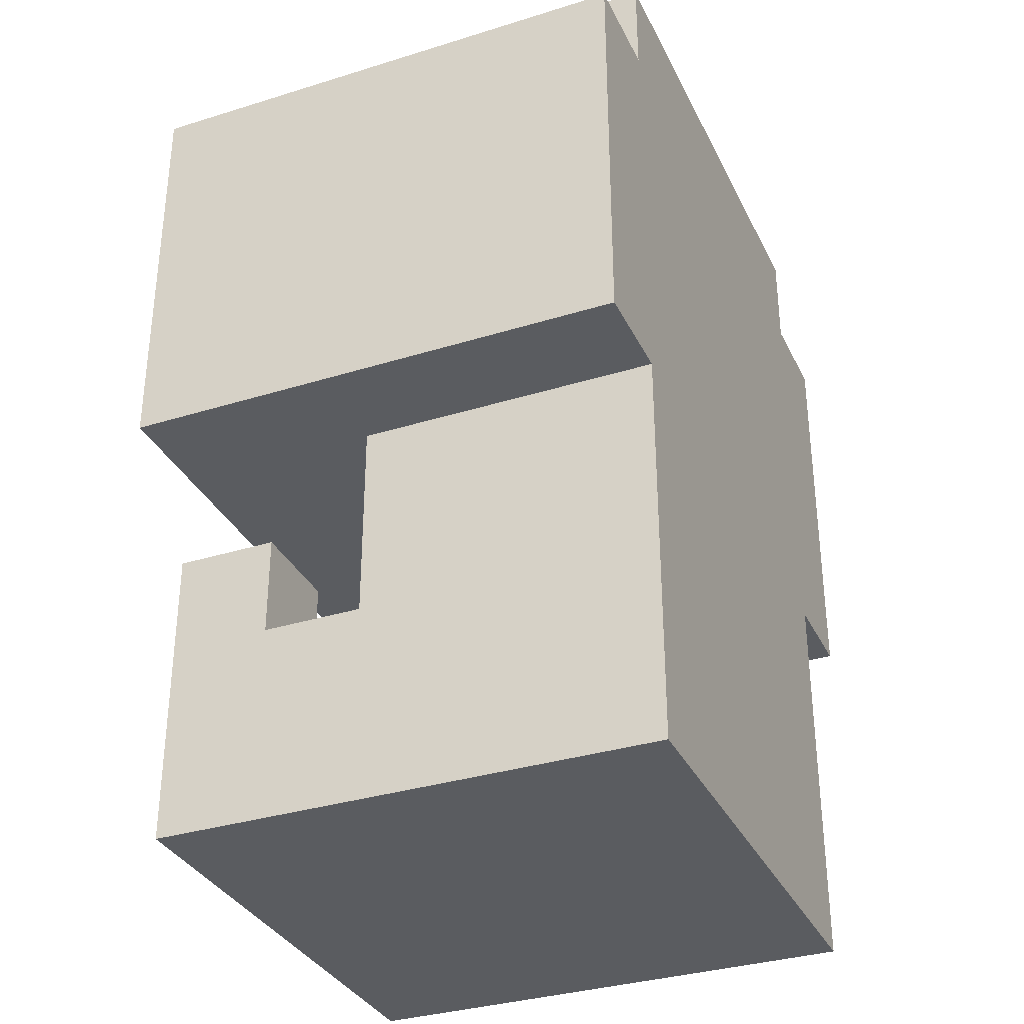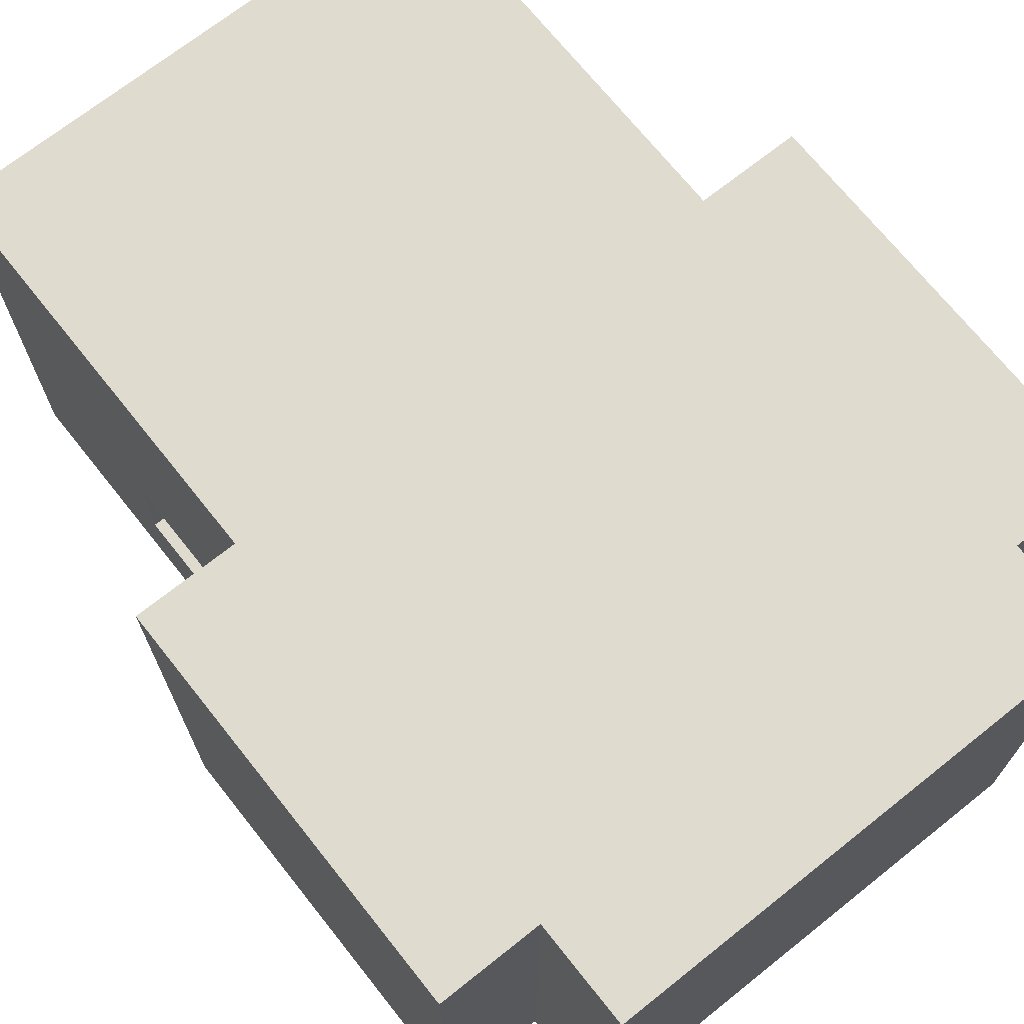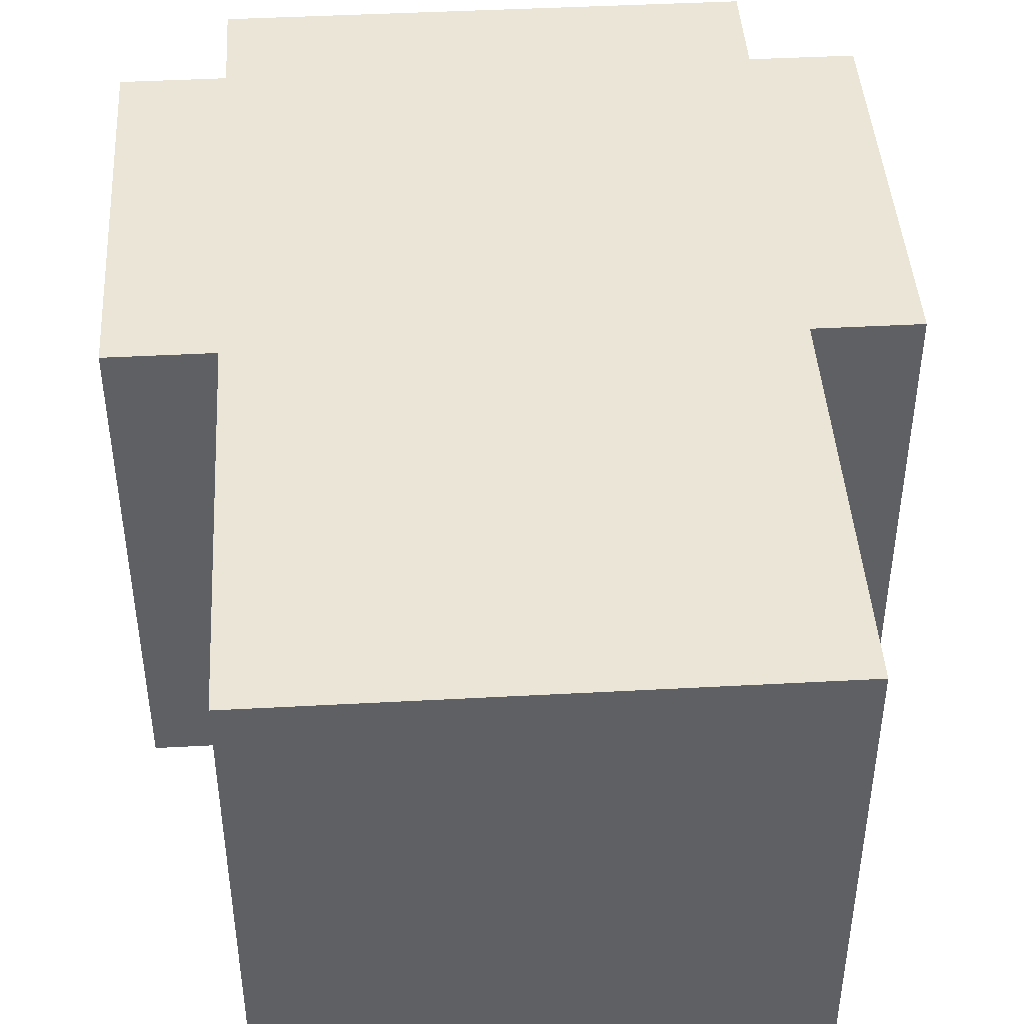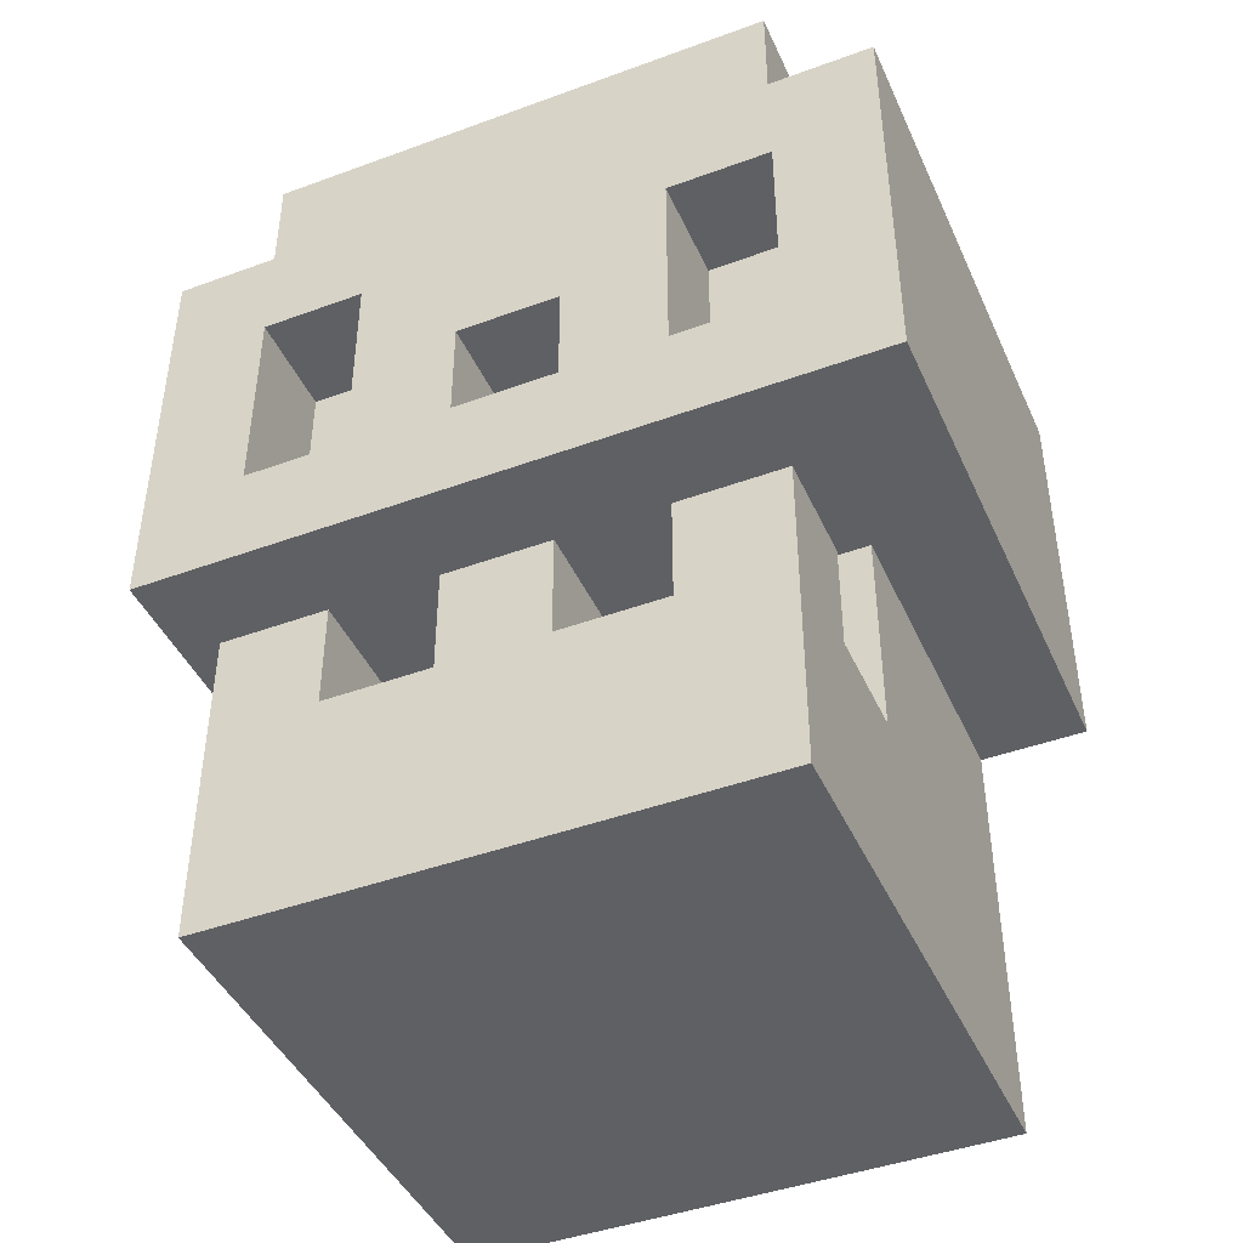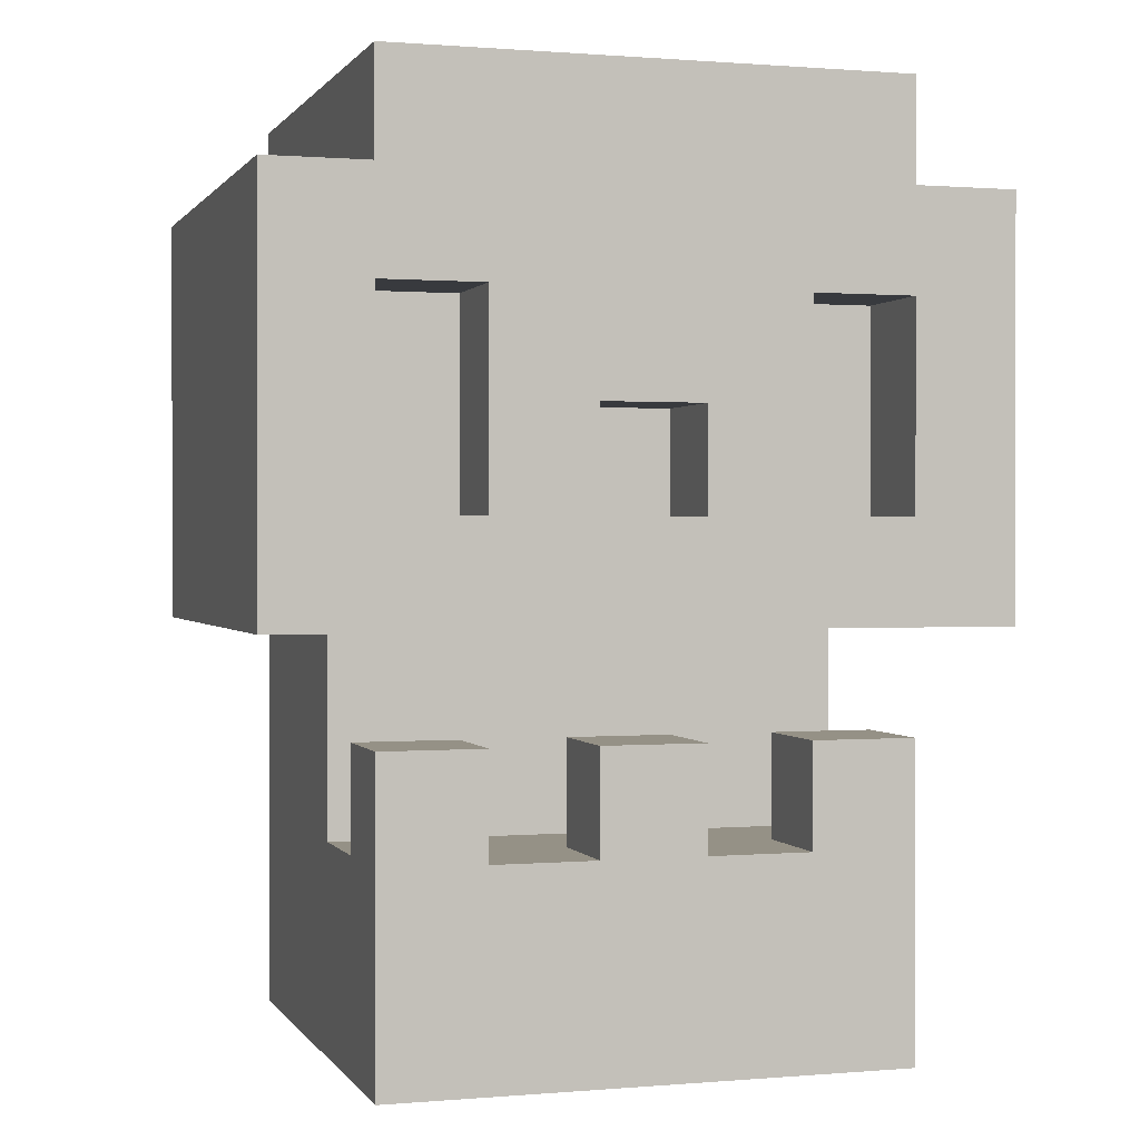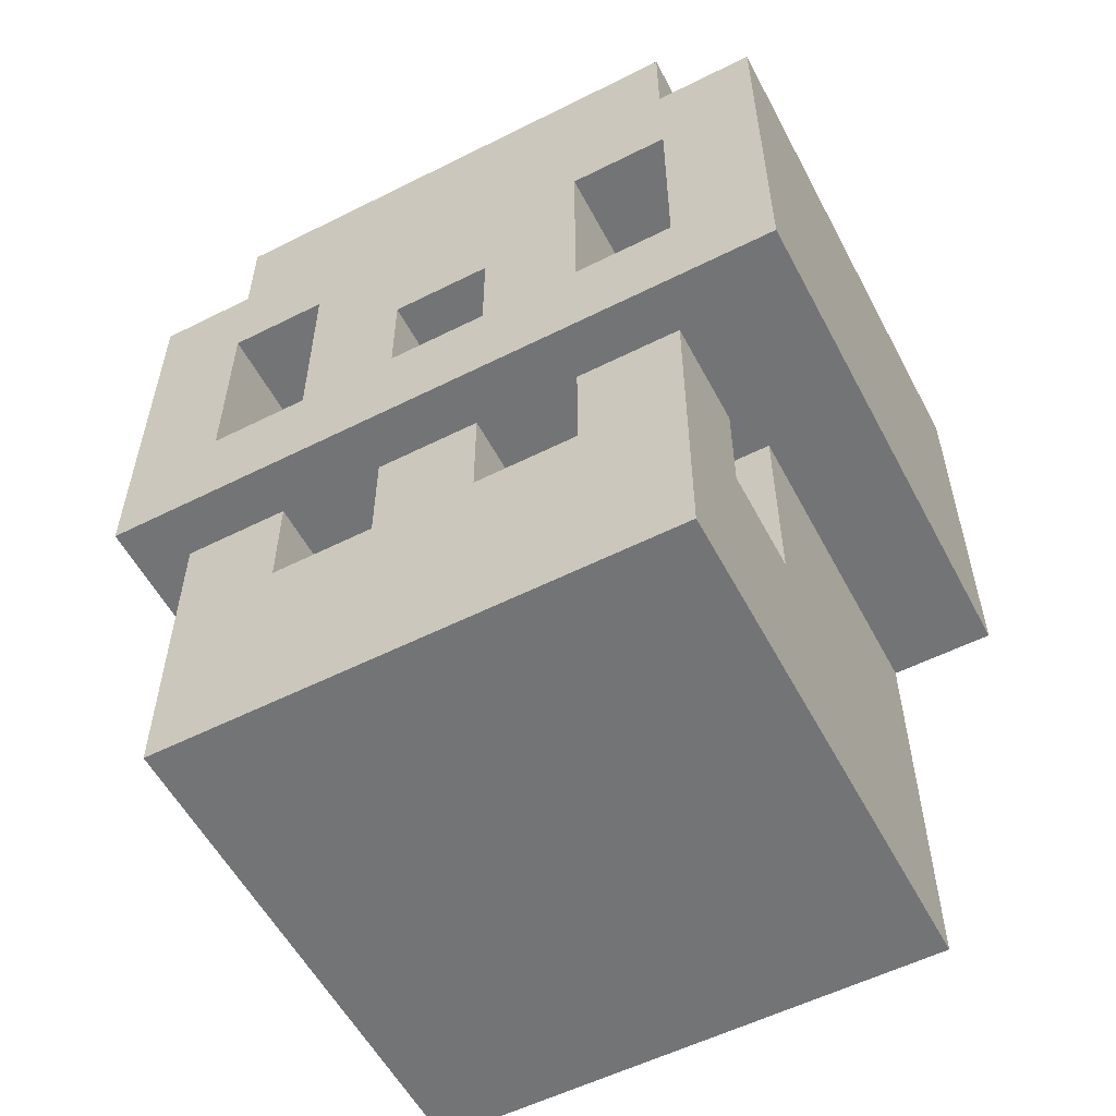
<metadata>
{"format":"obj","ext":"obj","renderer":"f3d","projection":"perspective","resolution":1024,"background":"white","views":[{"elev":-33.7,"azim":-67.0,"up":"+Y"},{"elev":70.4,"azim":141.5,"up":"+Z"},{"elev":44.2,"azim":-3.6,"up":"+Z"},{"elev":-43.8,"azim":-156.7,"up":"+Y"},{"elev":0.7,"azim":162.8,"up":"+Y"},{"elev":-56.2,"azim":-152.3,"up":"+Y"}]}
</metadata>
<code>
v -3.5 4 2.5
v -3.5 4 -2.5
v -3.5 8 2.5
v -3.5 8 -2.5
v -2.5 0 2.5
v -2.5 0 -2.5
v -2.5 2 -0.5
v -2.5 2 -1.5
v -2.5 3 -1.5
v -2.5 3 -2.5
v -2.5 4 2.5
v -2.5 4 -0.5
v -2.5 8 2.5
v -2.5 8 -2.5
v -2.5 9 2.5
v -2.5 9 -2.5
v -1.5 5 -1.5
v -1.5 5 -2.5
v -1.5 7 -1.5
v -1.5 7 -2.5
v -0.5 2 -1.5
v -0.5 2 -2.5
v -0.5 3 -1.5
v -0.5 3 -2.5
v 0.5 5 -1.5
v 0.5 5 -2.5
v 0.5 6 -1.5
v 0.5 6 -2.5
v 1.5 2 -1.5
v 1.5 2 -2.5
v 1.5 3 -1.5
v 1.5 3 -2.5
v 2.5 5 -1.5
v 2.5 5 -2.5
v 2.5 7 -1.5
v 2.5 7 -2.5
v -2.5 5 -1.5
v -2.5 5 -2.5
v -2.5 7 -1.5
v -2.5 7 -2.5
v -1.5 2 -1.5
v -1.5 2 -2.5
v -1.5 3 -1.5
v -1.5 3 -2.5
v -0.5 5 -1.5
v -0.5 5 -2.5
v -0.5 6 -1.5
v -0.5 6 -2.5
v 0.5 2 -1.5
v 0.5 2 -2.5
v 0.5 3 -1.5
v 0.5 3 -2.5
v 1.5 5 -1.5
v 1.5 5 -2.5
v 1.5 7 -1.5
v 1.5 7 -2.5
v 2.5 0 2.5
v 2.5 0 -2.5
v 2.5 2 -0.5
v 2.5 2 -1.5
v 2.5 3 -1.5
v 2.5 3 -2.5
v 2.5 4 2.5
v 2.5 4 -0.5
v 2.5 8 2.5
v 2.5 8 -2.5
v 2.5 9 2.5
v 2.5 9 -2.5
v 3.5 4 2.5
v 3.5 4 -2.5
v 3.5 8 2.5
v 3.5 8 -2.5
v -3.5 4 2.5
v -3.5 8 2.5
v -2.5 0 2.5
v -2.5 4 2.5
v -2.5 8 2.5
v -2.5 9 2.5
v 2.5 0 2.5
v 2.5 4 2.5
v 2.5 8 2.5
v 2.5 9 2.5
v 3.5 4 2.5
v 3.5 8 2.5
v -2.5 2 -1.5
v -2.5 3 -1.5
v -1.5 2 -1.5
v -1.5 3 -1.5
v -0.5 2 -1.5
v -0.5 3 -1.5
v 0.5 2 -1.5
v 0.5 3 -1.5
v 1.5 2 -1.5
v 1.5 3 -1.5
v 2.5 2 -1.5
v 2.5 3 -1.5
v -2.5 2 -0.5
v -2.5 4 -0.5
v 2.5 2 -0.5
v 2.5 4 -0.5
v -2.5 5 -1.5
v -2.5 7 -1.5
v -1.5 5 -1.5
v -1.5 7 -1.5
v -0.5 5 -1.5
v -0.5 6 -1.5
v 0.5 5 -1.5
v 0.5 6 -1.5
v 1.5 5 -1.5
v 1.5 7 -1.5
v 2.5 5 -1.5
v 2.5 7 -1.5
v -3.5 4 -2.5
v -3.5 8 -2.5
v -2.5 0 -2.5
v -2.5 3 -2.5
v -2.5 5 -2.5
v -2.5 7 -2.5
v -2.5 8 -2.5
v -2.5 9 -2.5
v -1.5 2 -2.5
v -1.5 3 -2.5
v -1.5 5 -2.5
v -1.5 7 -2.5
v -0.5 2 -2.5
v -0.5 3 -2.5
v -0.5 5 -2.5
v -0.5 6 -2.5
v 0.5 2 -2.5
v 0.5 3 -2.5
v 0.5 5 -2.5
v 0.5 6 -2.5
v 1.5 2 -2.5
v 1.5 3 -2.5
v 1.5 5 -2.5
v 1.5 7 -2.5
v 2.5 0 -2.5
v 2.5 3 -2.5
v 2.5 5 -2.5
v 2.5 7 -2.5
v 2.5 8 -2.5
v 2.5 9 -2.5
v 3.5 4 -2.5
v 3.5 8 -2.5
v -2.5 0 2.5
v 2.5 0 2.5
v -2.5 0 -2.5
v 2.5 0 -2.5
v -3.5 4 2.5
v -2.5 4 2.5
v 2.5 4 2.5
v 3.5 4 2.5
v -2.5 4 -0.5
v 2.5 4 -0.5
v -3.5 4 -2.5
v 3.5 4 -2.5
v -0.5 6 -1.5
v 0.5 6 -1.5
v -0.5 6 -2.5
v 0.5 6 -2.5
v -2.5 7 -1.5
v -1.5 7 -1.5
v 1.5 7 -1.5
v 2.5 7 -1.5
v -2.5 7 -2.5
v -1.5 7 -2.5
v 1.5 7 -2.5
v 2.5 7 -2.5
v -2.5 2 -0.5
v 2.5 2 -0.5
v -2.5 2 -1.5
v -1.5 2 -1.5
v -0.5 2 -1.5
v 0.5 2 -1.5
v 1.5 2 -1.5
v 2.5 2 -1.5
v -1.5 2 -2.5
v -0.5 2 -2.5
v 0.5 2 -2.5
v 1.5 2 -2.5
v -2.5 3 -1.5
v -1.5 3 -1.5
v -0.5 3 -1.5
v 0.5 3 -1.5
v 1.5 3 -1.5
v 2.5 3 -1.5
v -2.5 3 -2.5
v -1.5 3 -2.5
v -0.5 3 -2.5
v 0.5 3 -2.5
v 1.5 3 -2.5
v 2.5 3 -2.5
v -2.5 5 -1.5
v -1.5 5 -1.5
v -0.5 5 -1.5
v 0.5 5 -1.5
v 1.5 5 -1.5
v 2.5 5 -1.5
v -2.5 5 -2.5
v -1.5 5 -2.5
v -0.5 5 -2.5
v 0.5 5 -2.5
v 1.5 5 -2.5
v 2.5 5 -2.5
v -3.5 8 2.5
v -2.5 8 2.5
v 2.5 8 2.5
v 3.5 8 2.5
v -3.5 8 -2.5
v -2.5 8 -2.5
v 2.5 8 -2.5
v 3.5 8 -2.5
v -2.5 9 2.5
v 2.5 9 2.5
v -2.5 9 -2.5
v 2.5 9 -2.5
f 3 2 1
f 4 2 3
f 7 6 5
f 8 6 7
f 9 6 8
f 10 6 9
f 11 7 5
f 12 7 11
f 15 14 13
f 16 14 15
f 19 18 17
f 20 18 19
f 23 22 21
f 24 22 23
f 27 26 25
f 28 26 27
f 31 30 29
f 32 30 31
f 35 34 33
f 36 34 35
f 37 38 39
f 39 38 40
f 41 42 43
f 43 42 44
f 45 46 47
f 47 46 48
f 49 50 51
f 51 50 52
f 53 54 55
f 55 54 56
f 57 58 59
f 59 58 60
f 60 58 61
f 61 58 62
f 57 59 63
f 63 59 64
f 65 66 67
f 67 66 68
f 69 70 71
f 71 70 72
f 76 74 73
f 77 74 76
f 79 76 75
f 79 78 77
f 79 77 76
f 80 78 79
f 81 78 80
f 82 78 81
f 83 81 80
f 84 81 83
f 87 86 85
f 88 86 87
f 91 90 89
f 92 90 91
f 95 94 93
f 96 94 95
f 97 98 99
f 99 98 100
f 101 102 103
f 103 102 104
f 105 106 107
f 107 106 108
f 109 110 111
f 111 110 112
f 113 114 117
f 117 114 118
f 118 114 119
f 115 116 121
f 121 116 122
f 113 117 123
f 119 120 124
f 118 119 124
f 115 121 125
f 113 123 127
f 123 124 127
f 127 124 128
f 125 126 129
f 115 125 129
f 129 126 130
f 113 127 131
f 128 124 132
f 115 129 133
f 113 131 135
f 131 132 135
f 124 120 136
f 135 132 136
f 132 124 136
f 133 134 137
f 115 133 137
f 137 134 138
f 113 135 139
f 136 120 140
f 140 120 141
f 141 120 142
f 113 139 143
f 140 141 143
f 139 140 143
f 143 141 144
f 147 146 145
f 148 146 147
f 153 150 149
f 154 152 151
f 155 153 149
f 155 154 153
f 156 152 154
f 156 154 155
f 159 158 157
f 160 158 159
f 165 162 161
f 166 162 165
f 167 164 163
f 168 164 167
f 169 170 171
f 171 170 172
f 172 170 173
f 173 170 174
f 174 170 175
f 175 170 176
f 172 173 177
f 177 173 178
f 174 175 179
f 179 175 180
f 181 182 187
f 187 182 188
f 183 184 189
f 189 184 190
f 185 186 191
f 191 186 192
f 193 194 199
f 199 194 200
f 195 196 201
f 201 196 202
f 197 198 203
f 203 198 204
f 205 206 209
f 209 206 210
f 207 208 211
f 211 208 212
f 213 214 215
f 215 214 216

</code>
